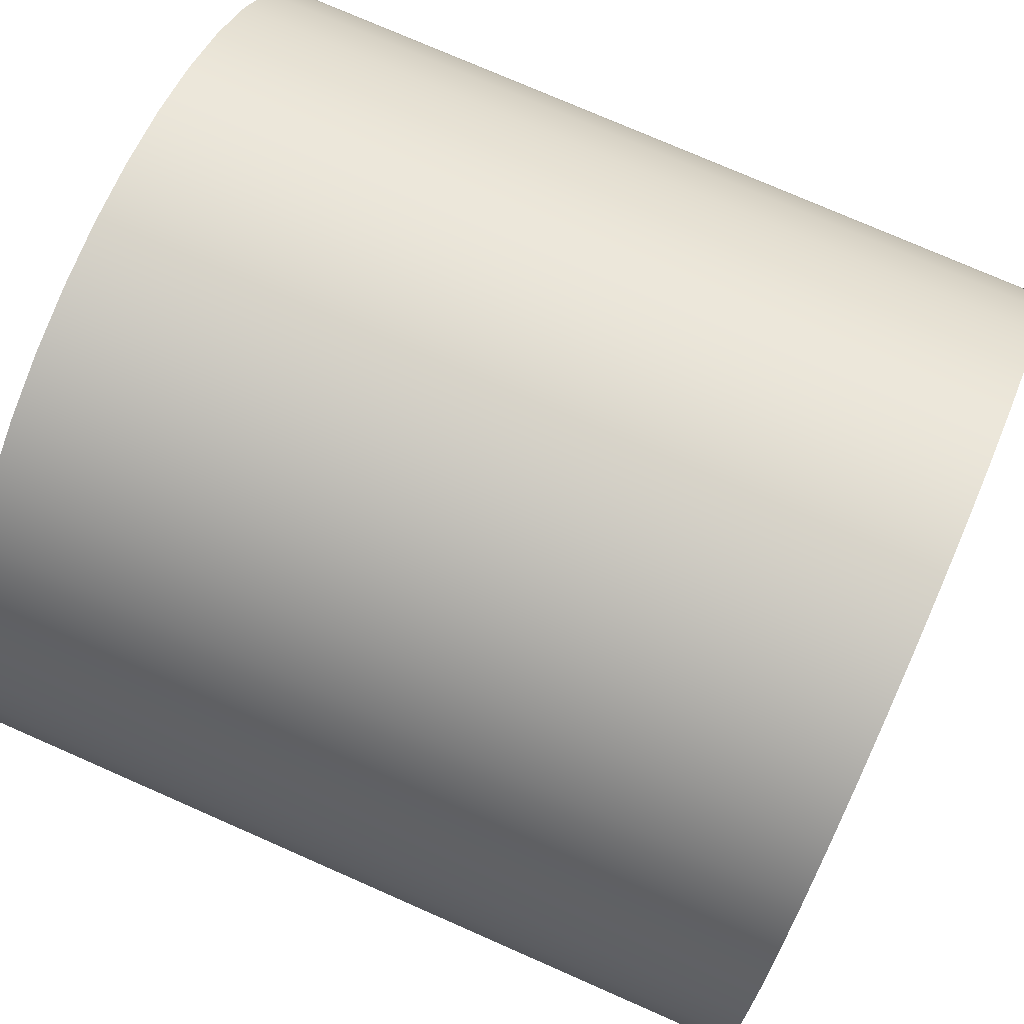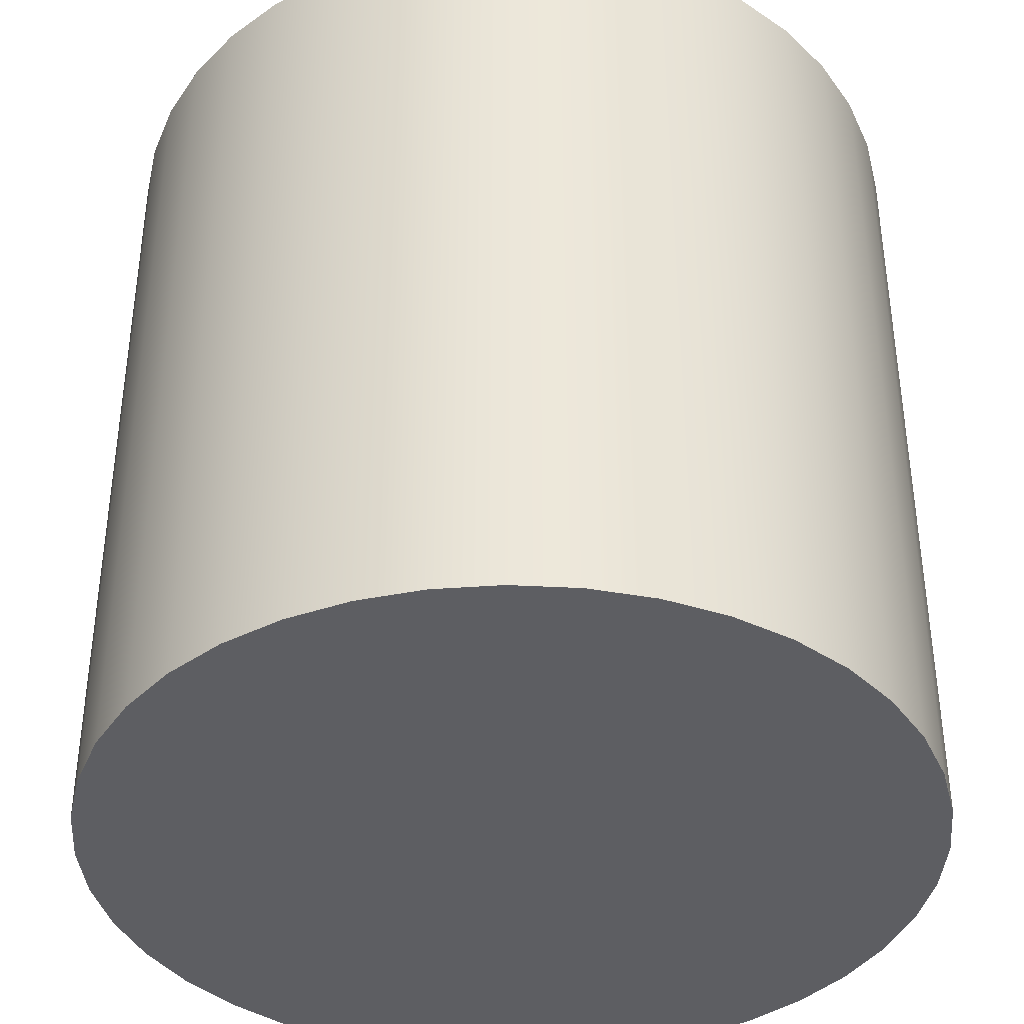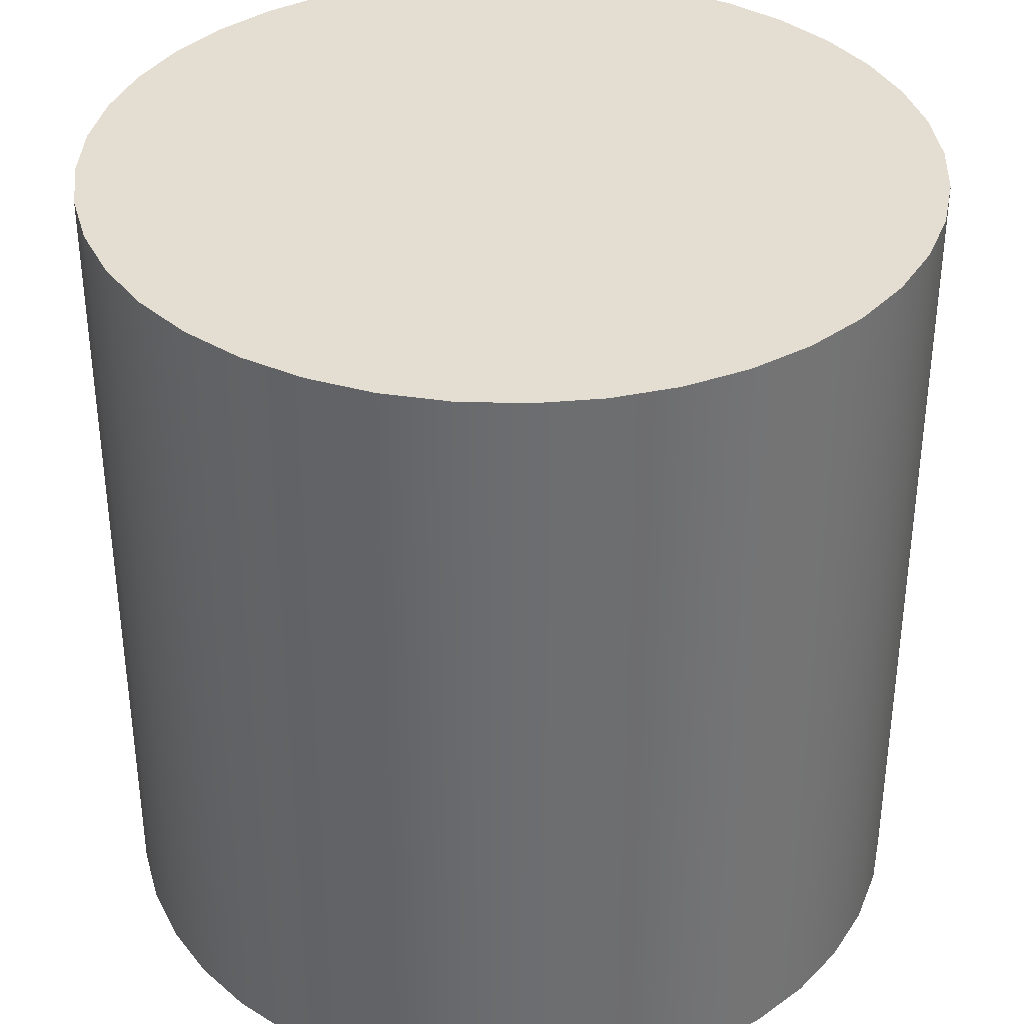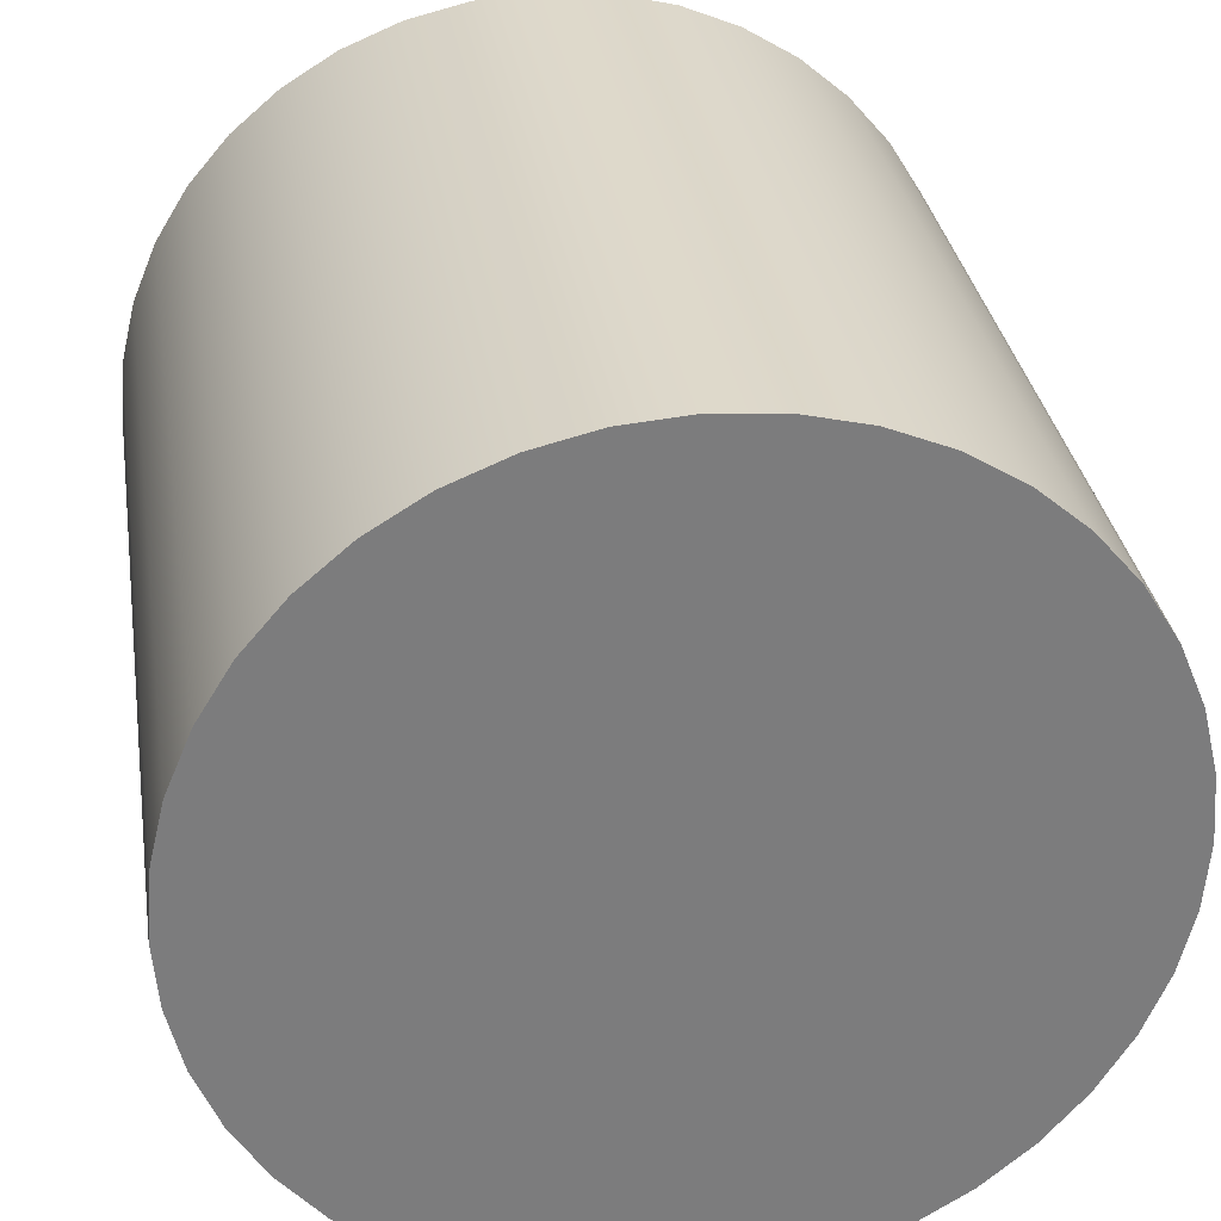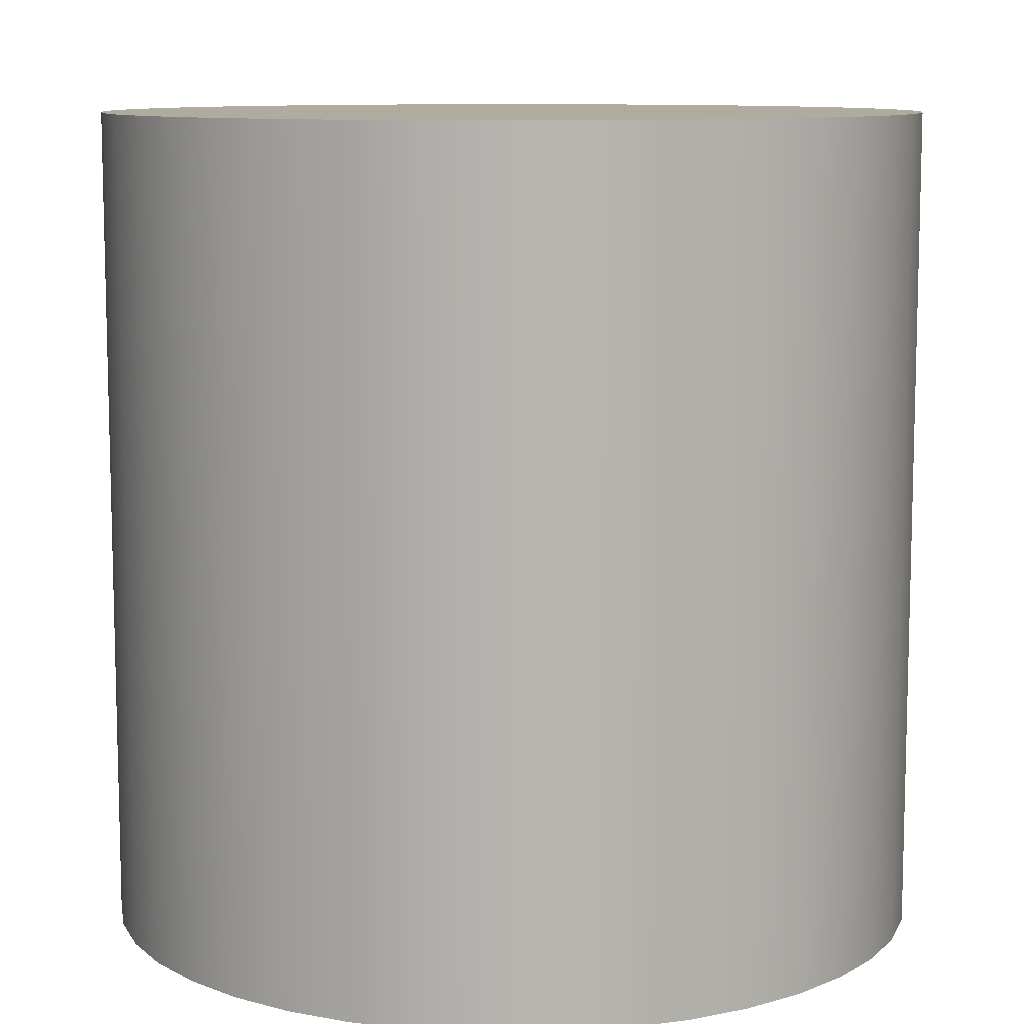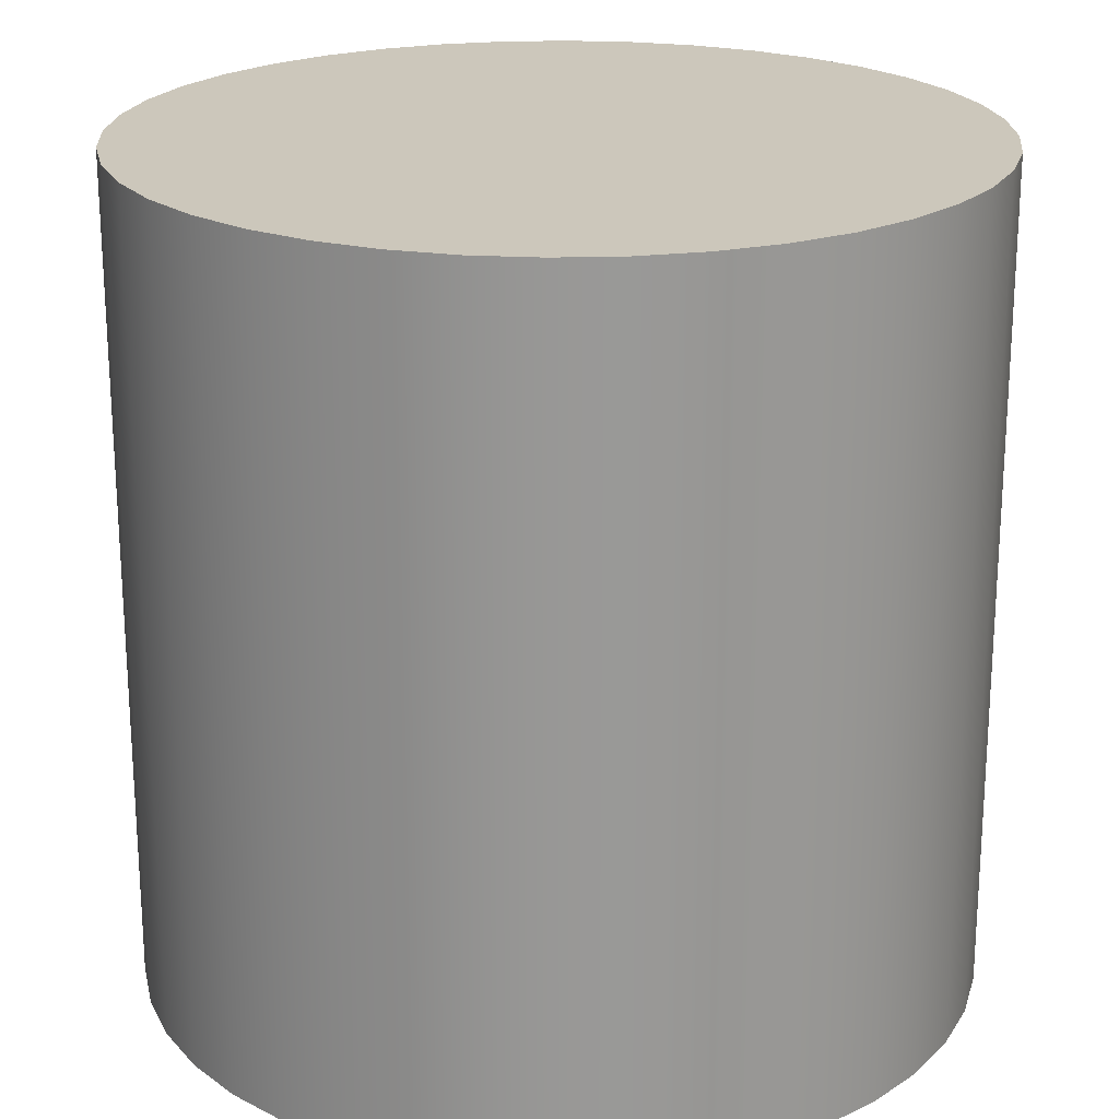
<metadata>
{"format":"obj","ext":"obj","renderer":"f3d","projection":"perspective","resolution":1024,"background":"white","views":[{"elev":75.8,"azim":113.7,"up":"+Z"},{"elev":-39.1,"azim":27.7,"up":"+Y"},{"elev":36.2,"azim":96.9,"up":"+Y"},{"elev":31.7,"azim":-8.8,"up":"+Z"},{"elev":9.7,"azim":120.5,"up":"+Y"},{"elev":21.6,"azim":55.3,"up":"+Y"}]}
</metadata>
<code>
g VFX_PenguinParty_WaterPool_B
v 0.9877 1 0.1564
v -0 1 0
v 1 1 0
v 0.9511 1 0.309
v 0.9877 1 -0.1564
v 0.891 1 0.454
v 0.9511 1 -0.309
v 0.809 1 0.5878
v 0.891 1 -0.454
v 0.7071 1 0.7071
v 0.809 1 -0.5878
v 0.5878 1 0.809
v 0.7071 1 -0.7071
v 0.454 1 0.891
v 0.5878 1 -0.809
v 0.309 1 0.9511
v 0.454 1 -0.891
v 0.1564 1 0.9877
v 0.309 1 -0.9511
v -1.043e-07 1 1
v 0.1564 1 -0.9877
v -0.1564 1 0.9877
v 2.235e-07 1 -1
v -0.309 1 0.9511
v -0.1564 1 -0.9877
v -0.454 1 0.891
v -0.309 1 -0.9511
v -0.5878 1 0.809
v -0.454 1 -0.891
v -0.7071 1 0.7071
v -0.5878 1 -0.809
v -0.809 1 0.5878
v -0.7071 1 -0.7071
v -0.891 1 0.454
v -0.809 1 -0.5878
v -0.9511 1 0.309
v -0.891 1 -0.454
v -0.9877 1 0.1564
v -0.9511 1 -0.309
v -1 1 -1.639e-07
v -0.9877 1 -0.1564
v 1 -1 0
v -0 -1 0
v 0.9877 -1 0.1564
v 0.9877 -1 -0.1564
v 0.9511 -1 0.309
v 0.9511 -1 -0.309
v 0.891 -1 0.454
v 0.891 -1 -0.454
v 0.809 -1 0.5878
v 0.809 -1 -0.5878
v 0.7071 -1 0.7071
v 0.7071 -1 -0.7071
v 0.5878 -1 0.809
v 0.5878 -1 -0.809
v 0.454 -1 0.891
v 0.454 -1 -0.891
v 0.309 -1 0.9511
v 0.309 -1 -0.9511
v 0.1564 -1 0.9877
v 0.1564 -1 -0.9877
v -1.043e-07 -1 1
v 2.235e-07 -1 -1
v -0.1564 -1 0.9877
v -0.1564 -1 -0.9877
v -0.309 -1 0.9511
v -0.309 -1 -0.9511
v -0.454 -1 0.891
v -0.454 -1 -0.891
v -0.5878 -1 0.809
v -0.5878 -1 -0.809
v -0.7071 -1 0.7071
v -0.7071 -1 -0.7071
v -0.809 -1 0.5878
v -0.809 -1 -0.5878
v -0.891 -1 0.454
v -0.891 -1 -0.454
v -0.9511 -1 0.309
v -0.9511 -1 -0.309
v -0.9877 -1 0.1564
v -0.9877 -1 -0.1564
v -1 -1 -1.639e-07
v 0.9877 1 0.1564
v 1 1 0
v 1 -1 0
v 0.9877 -1 0.1564
v 0.9877 -1 -0.1564
v 0.9511 1 0.309
v 0.9877 1 -0.1564
v 0.9511 -1 0.309
v 0.9511 -1 -0.309
v 0.891 1 0.454
v 0.9511 1 -0.309
v 0.891 -1 0.454
v 0.891 -1 -0.454
v 0.809 1 0.5878
v 0.891 1 -0.454
v 0.809 -1 0.5878
v 0.809 -1 -0.5878
v 0.7071 1 0.7071
v 0.809 1 -0.5878
v 0.7071 -1 0.7071
v 0.7071 -1 -0.7071
v 0.5878 1 0.809
v 0.7071 1 -0.7071
v 0.5878 -1 0.809
v 0.5878 -1 -0.809
v 0.454 1 0.891
v 0.5878 1 -0.809
v 0.454 -1 0.891
v 0.454 -1 -0.891
v 0.309 1 0.9511
v 0.454 1 -0.891
v 0.309 -1 0.9511
v 0.309 -1 -0.9511
v 0.1564 1 0.9877
v 0.309 1 -0.9511
v 0.1564 -1 0.9877
v 0.1564 -1 -0.9877
v -1.043e-07 1 1
v 0.1564 1 -0.9877
v -1.043e-07 -1 1
v 2.235e-07 -1 -1
v -0.1564 1 0.9877
v 2.235e-07 1 -1
v -0.1564 -1 0.9877
v -0.1564 -1 -0.9877
v -0.309 1 0.9511
v -0.1564 1 -0.9877
v -0.309 -1 0.9511
v -0.309 -1 -0.9511
v -0.454 1 0.891
v -0.309 1 -0.9511
v -0.454 -1 0.891
v -0.454 -1 -0.891
v -0.5878 1 0.809
v -0.454 1 -0.891
v -0.5878 -1 0.809
v -0.5878 -1 -0.809
v -0.7071 1 0.7071
v -0.5878 1 -0.809
v -0.7071 -1 0.7071
v -0.7071 -1 -0.7071
v -0.809 1 0.5878
v -0.7071 1 -0.7071
v -0.809 -1 0.5878
v -0.809 -1 -0.5878
v -0.891 1 0.454
v -0.809 1 -0.5878
v -0.891 -1 0.454
v -0.891 -1 -0.454
v -0.9511 1 0.309
v -0.891 1 -0.454
v -0.9511 -1 0.309
v -0.9511 -1 -0.309
v -0.9877 1 0.1564
v -0.9511 1 -0.309
v -0.9877 -1 0.1564
v -0.9877 -1 -0.1564
v -1 1 -1.639e-07
v -0.9877 1 -0.1564
v -1 -1 -1.639e-07
g VFX_PenguinParty_WaterPool_B_0
f 3 2 1
f 1 2 4
f 5 2 3
f 4 2 6
f 7 2 5
f 6 2 8
f 9 2 7
f 8 2 10
f 11 2 9
f 10 2 12
f 13 2 11
f 12 2 14
f 15 2 13
f 14 2 16
f 17 2 15
f 16 2 18
f 19 2 17
f 18 2 20
f 21 2 19
f 20 2 22
f 23 2 21
f 22 2 24
f 25 2 23
f 24 2 26
f 27 2 25
f 26 2 28
f 29 2 27
f 28 2 30
f 31 2 29
f 30 2 32
f 33 2 31
f 32 2 34
f 35 2 33
f 34 2 36
f 37 2 35
f 36 2 38
f 39 2 37
f 38 2 40
f 41 2 39
f 40 2 41
f 44 43 42
f 42 43 45
f 46 43 44
f 45 43 47
f 48 43 46
f 47 43 49
f 50 43 48
f 49 43 51
f 52 43 50
f 51 43 53
f 54 43 52
f 53 43 55
f 56 43 54
f 55 43 57
f 58 43 56
f 57 43 59
f 60 43 58
f 59 43 61
f 62 43 60
f 61 43 63
f 64 43 62
f 63 43 65
f 66 43 64
f 65 43 67
f 68 43 66
f 67 43 69
f 70 43 68
f 69 43 71
f 72 43 70
f 71 43 73
f 74 43 72
f 73 43 75
f 76 43 74
f 75 43 77
f 78 43 76
f 77 43 79
f 80 43 78
f 79 43 81
f 82 43 80
f 81 43 82
f 85 84 83
f 85 83 86
f 87 84 85
f 86 83 88
f 87 89 84
f 86 88 90
f 91 89 87
f 90 88 92
f 91 93 89
f 90 92 94
f 95 93 91
f 94 92 96
f 95 97 93
f 94 96 98
f 99 97 95
f 98 96 100
f 99 101 97
f 98 100 102
f 103 101 99
f 102 100 104
f 103 105 101
f 102 104 106
f 107 105 103
f 106 104 108
f 107 109 105
f 106 108 110
f 111 109 107
f 110 108 112
f 111 113 109
f 110 112 114
f 115 113 111
f 114 112 116
f 115 117 113
f 114 116 118
f 119 117 115
f 118 116 120
f 119 121 117
f 118 120 122
f 123 121 119
f 122 120 124
f 123 125 121
f 122 124 126
f 127 125 123
f 126 124 128
f 127 129 125
f 126 128 130
f 131 129 127
f 130 128 132
f 131 133 129
f 130 132 134
f 135 133 131
f 134 132 136
f 135 137 133
f 134 136 138
f 139 137 135
f 138 136 140
f 139 141 137
f 138 140 142
f 143 141 139
f 142 140 144
f 143 145 141
f 142 144 146
f 147 145 143
f 146 144 148
f 147 149 145
f 146 148 150
f 151 149 147
f 150 148 152
f 151 153 149
f 150 152 154
f 155 153 151
f 154 152 156
f 155 157 153
f 154 156 158
f 159 157 155
f 158 156 160
f 159 161 157
f 158 160 162
f 162 161 159
f 162 160 161

</code>
